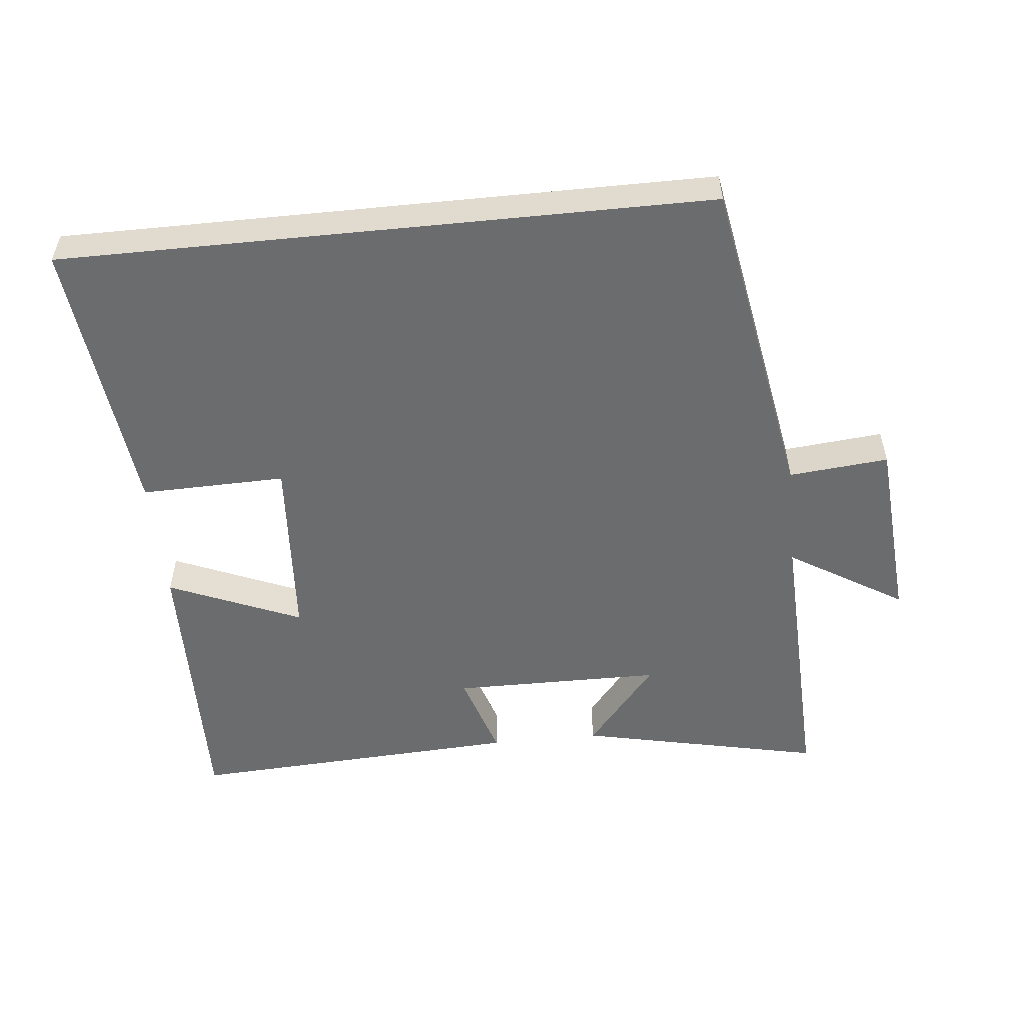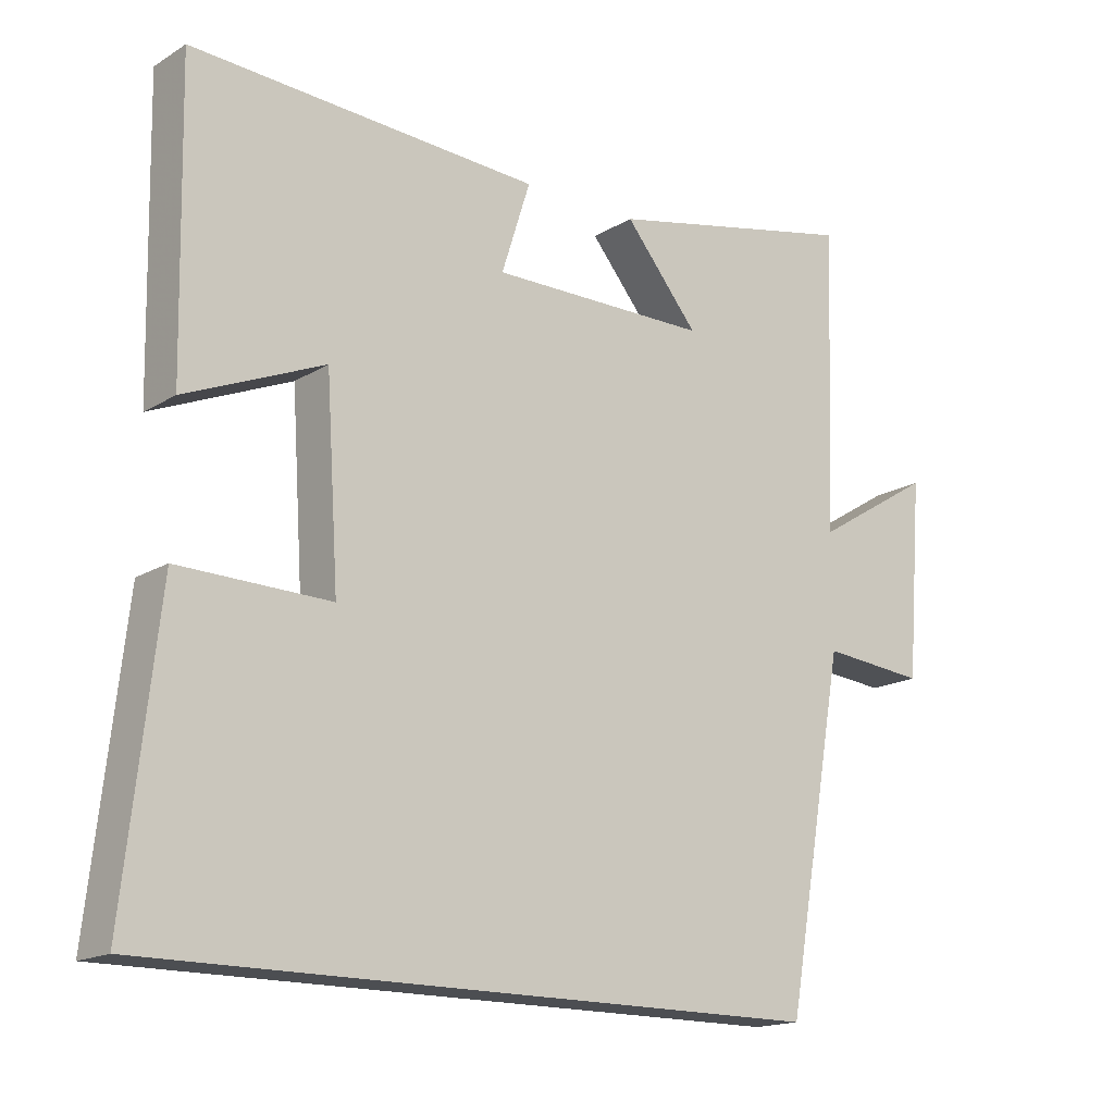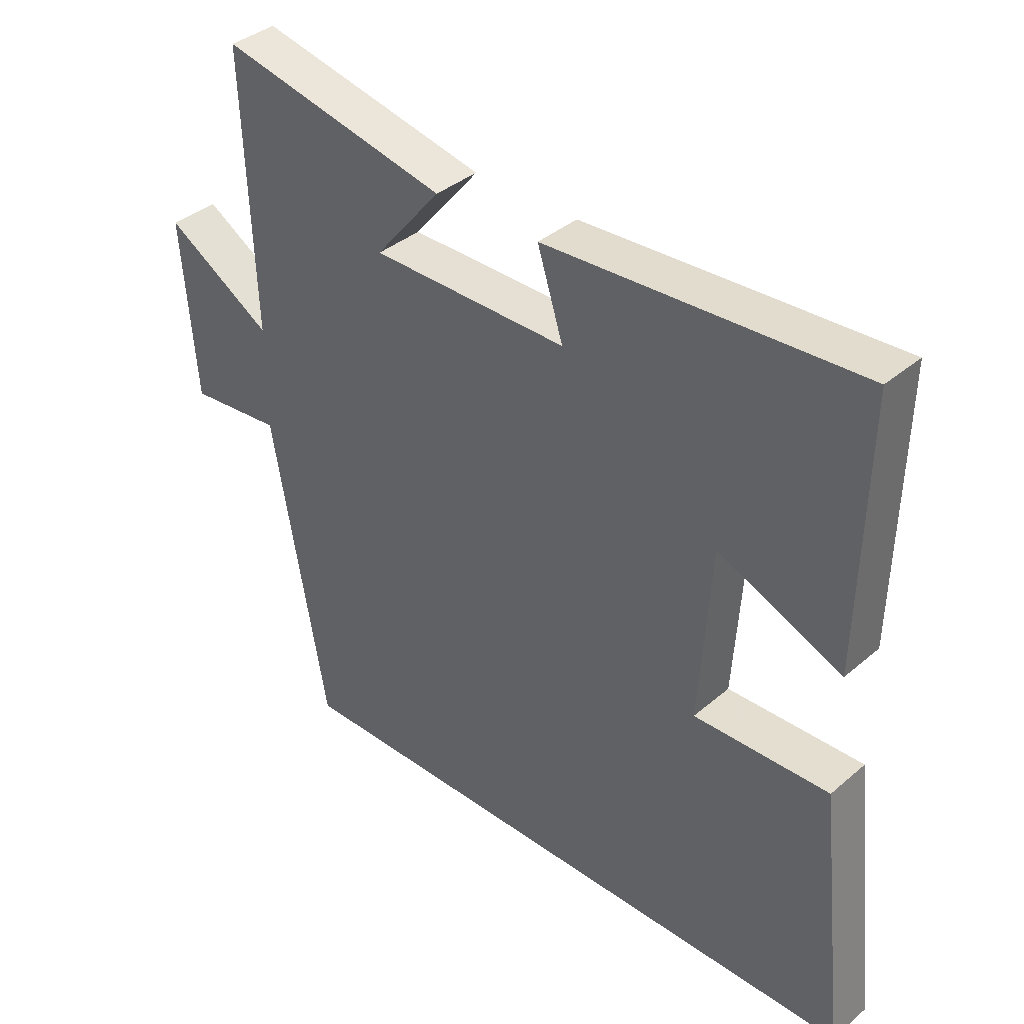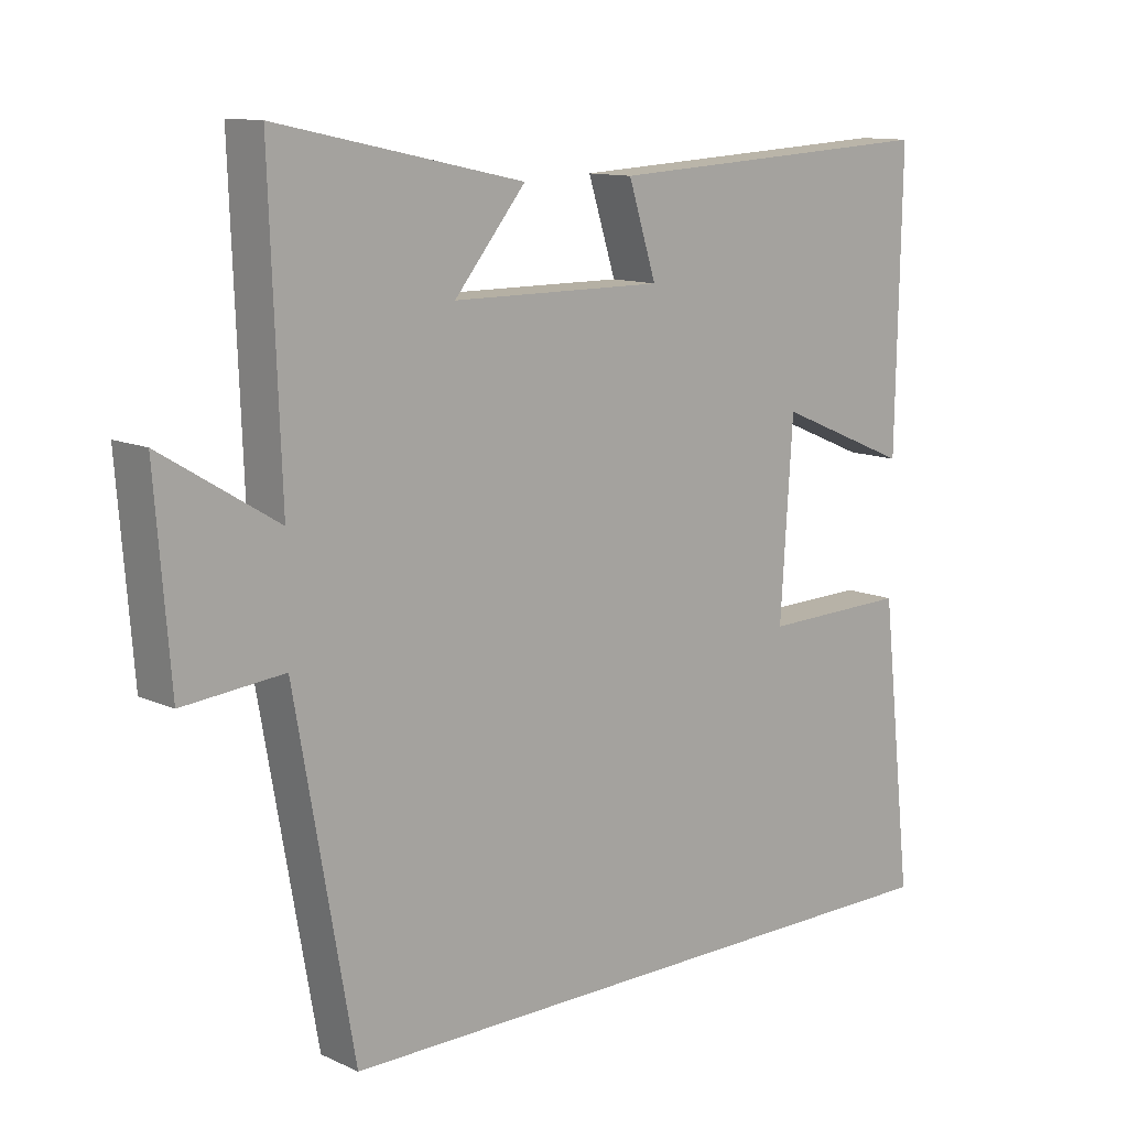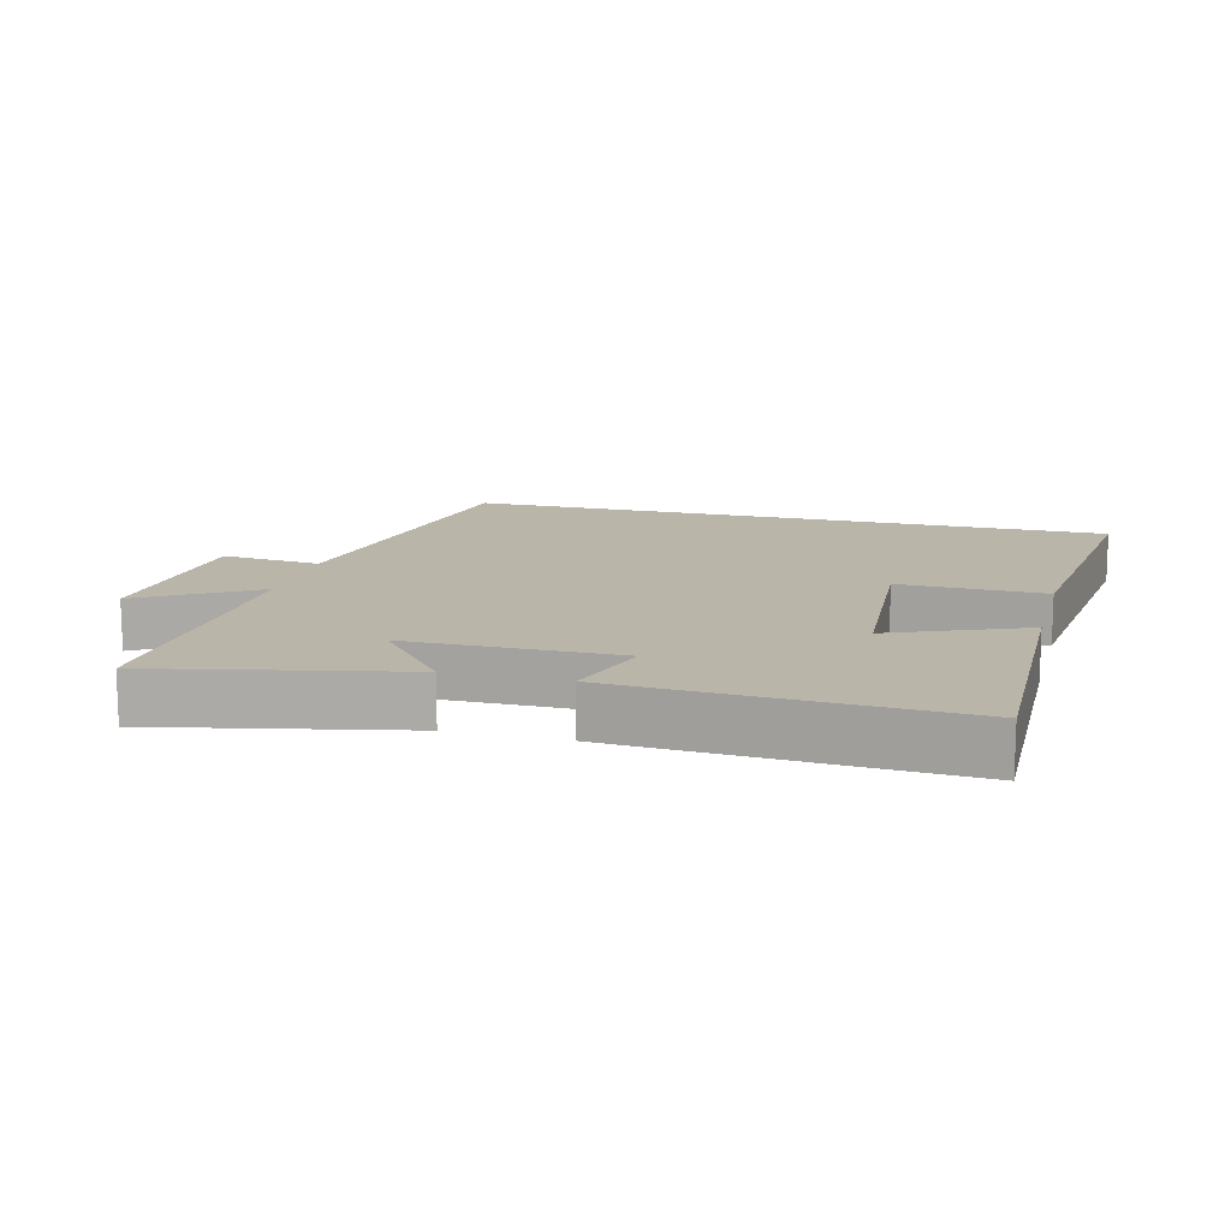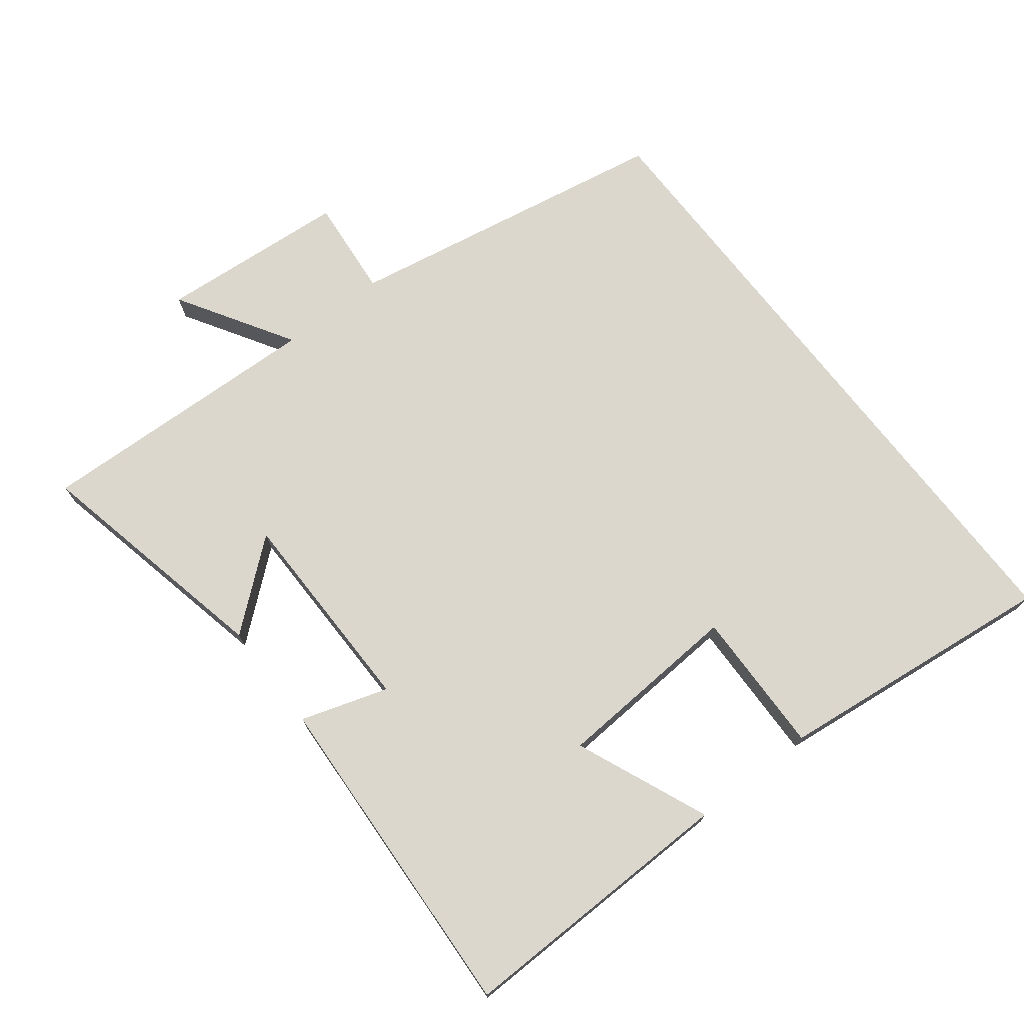
<metadata>
{"format":"obj","ext":"obj","renderer":"f3d","projection":"perspective","resolution":1024,"background":"white","views":[{"elev":-53.6,"azim":-174.2,"up":"+Y"},{"elev":-16.6,"azim":140.7,"up":"+Z"},{"elev":37.6,"azim":42.7,"up":"+Z"},{"elev":11.8,"azim":-42.6,"up":"+Z"},{"elev":13.5,"azim":14.6,"up":"+Y"},{"elev":73.0,"azim":52.2,"up":"+Y"}]}
</metadata>
<code>
v 0.508 0.07 0.527
v 0.5 0.07 0.108
v 0.303 0.07 0.191
v 0.285 0.07 -0.087
v 0.5 0.07 -0.082
v 0.547 0.07 -0.5
v -0.414 0.07 -0.5
v -0.5 0.07 -0.014
v -0.648 0.07 -0.028
v -0.67 0.07 0.252
v -0.5 0.07 0.148
v -0.516 0.07 0.578
v -0.154 0.07 0.5
v -0.259 0.07 0.373
v 0.053 0.07 0.371
v 0.012 0.07 0.5
v 0.508 0 0.527
v 0.5 0 0.108
v 0.303 0 0.191
v 0.285 0 -0.087
v 0.5 0 -0.082
v 0.547 0 -0.5
v -0.414 0 -0.5
v -0.5 0 -0.014
v -0.648 0 -0.028
v -0.67 0 0.252
v -0.5 0 0.148
v -0.516 0 0.578
v -0.154 0 0.5
v -0.259 0 0.373
v 0.053 0 0.371
v 0.012 0 0.5
f 1 2 3
f 16 1 3
f 15 16 3
f 14 15 3 4
f 11 12 13 14
f 11 14 4
f 8 9 10 11
f 8 11 4
f 7 8 4
f 4 5 6 7
f 19 18 17
f 19 17 32
f 19 32 31
f 20 19 31 30
f 30 29 28 27
f 20 30 27
f 27 26 25 24
f 20 27 24
f 20 24 23
f 23 22 21 20
f 1 17 18 2
f 2 18 19 3
f 3 19 20 4
f 4 20 21 5
f 5 21 22 6
f 6 22 23 7
f 7 23 24 8
f 8 24 25 9
f 9 25 26 10
f 10 26 27 11
f 11 27 28 12
f 12 28 29 13
f 13 29 30 14
f 14 30 31 15
f 15 31 32 16
f 16 32 17 1

</code>
